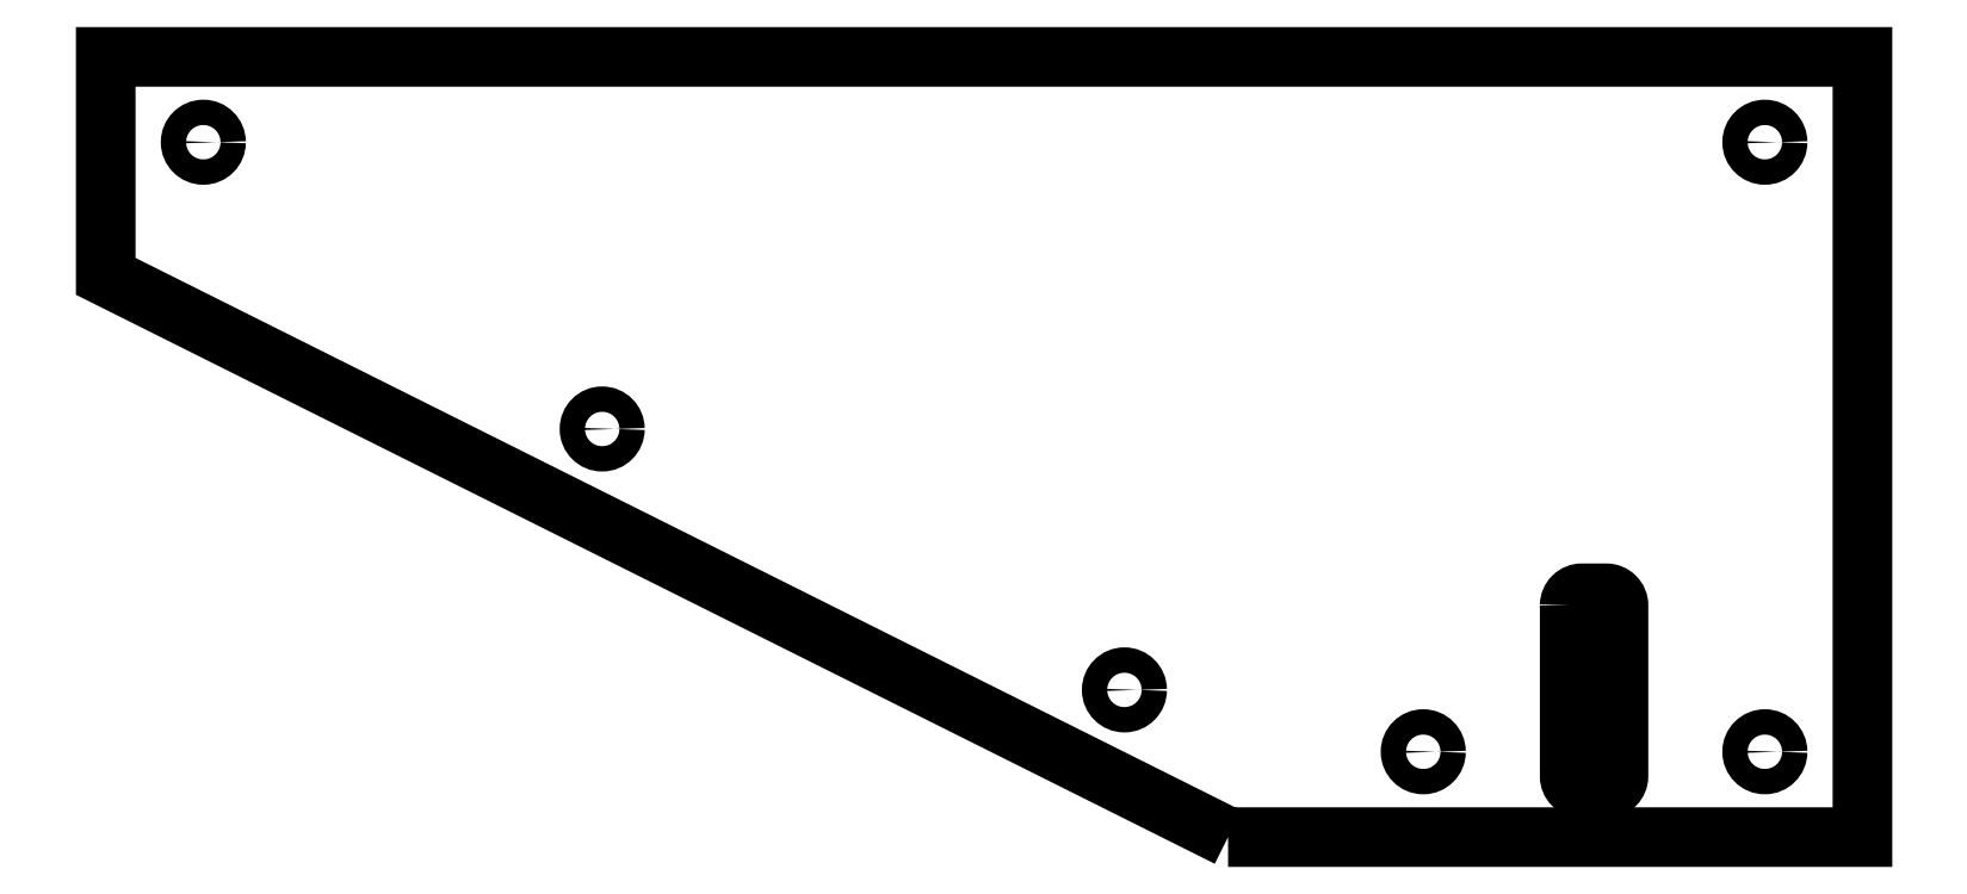
<metadata>
{"format":"dxf","ext":"dxf","renderer":"ezdxf+matplotlib","layout":"modelspace","background":"white","min_lineweight":24,"dpi":150}
</metadata>
<code>
0
SECTION
2
ENTITIES
0
CIRCLE
8
0
10
-74
20
52.13
30
0
40
0.13
210
0
220
-0
230
1
0
CIRCLE
8
0
10
-61.5
20
45.87
30
0
40
0.13
210
0
220
-0
230
1
0
CIRCLE
8
0
10
-58
20
45.87
30
0
40
0.13
210
0
220
-0
230
1
0
CIRCLE
8
0
10
-64.56
20
46.51
30
0
40
0.13
210
0
220
-0
230
1
0
CIRCLE
8
0
10
-69.91
20
49.18
30
0
40
0.13
210
0
220
-0
230
1
0
CIRCLE
8
0
10
-58
20
52.12
30
0
40
0.13
210
0
220
-0
230
1
0
LWPOLYLINE
8
0
90
8
70
1
43
0
10
-60
20
47.37
10
-60
20
45.62
42
0.4142
10
-59.87
20
45.5
10
-59.63
20
45.5
42
0.4142
10
-59.5
20
45.62
10
-59.5
20
47.37
42
0.4142
10
-59.63
20
47.5
10
-59.87
20
47.5
42
0.4142
0
LWPOLYLINE
8
0
90
5
70
1
43
0
10
-63.5
20
45
10
-75
20
50.75
10
-75
20
53
10
-57
20
53
10
-57
20
45
0
ENDSEC
0
EOF

</code>
